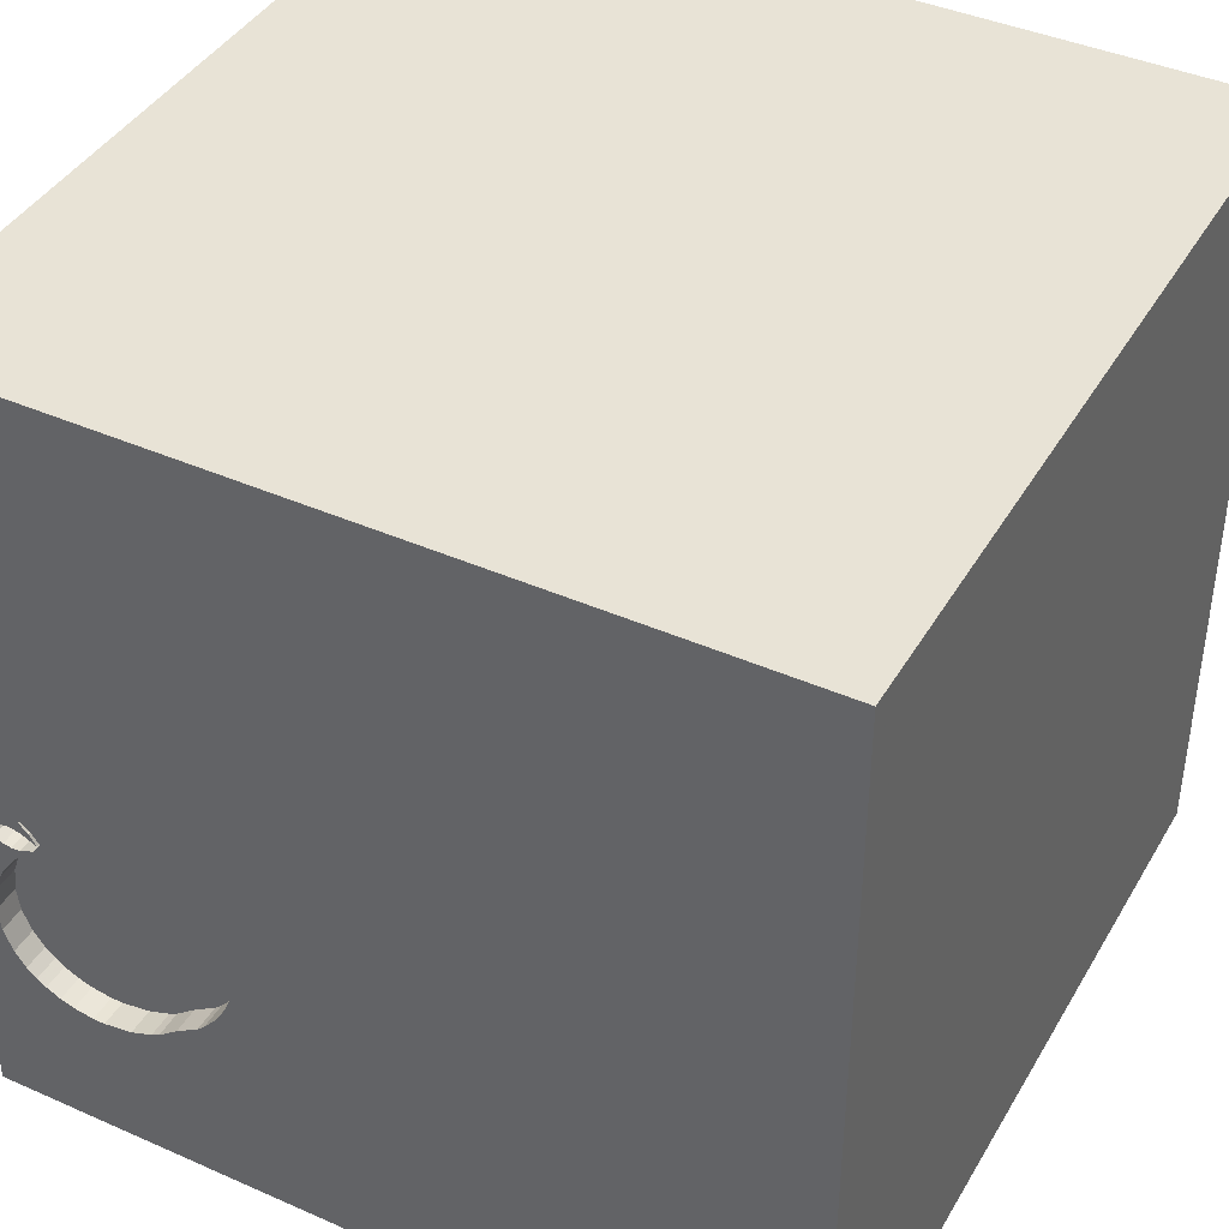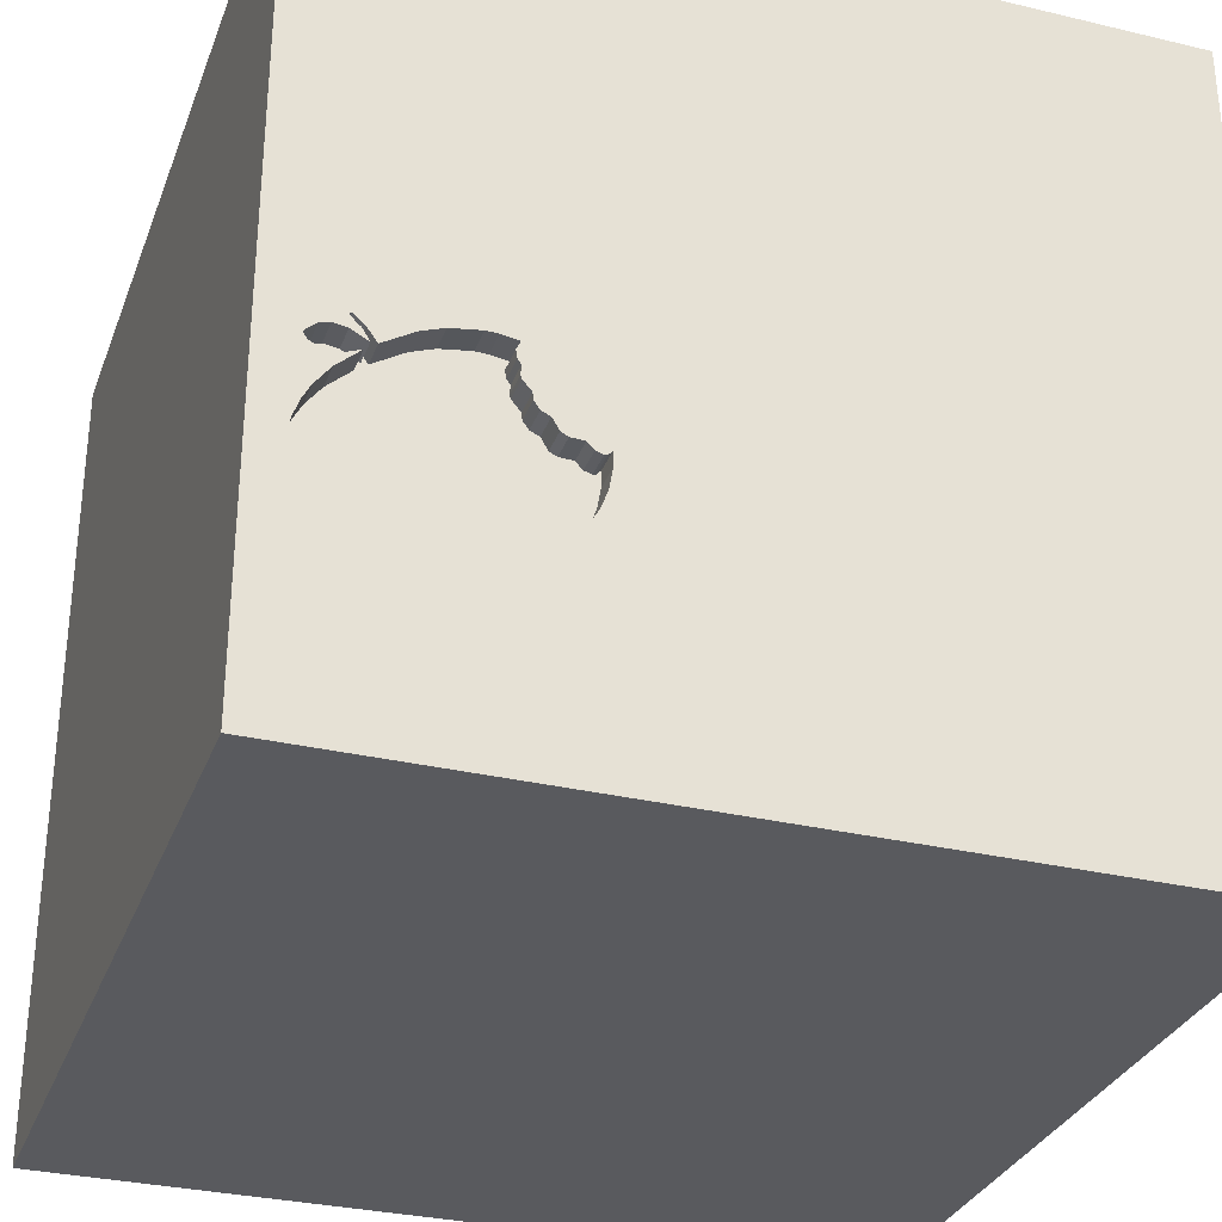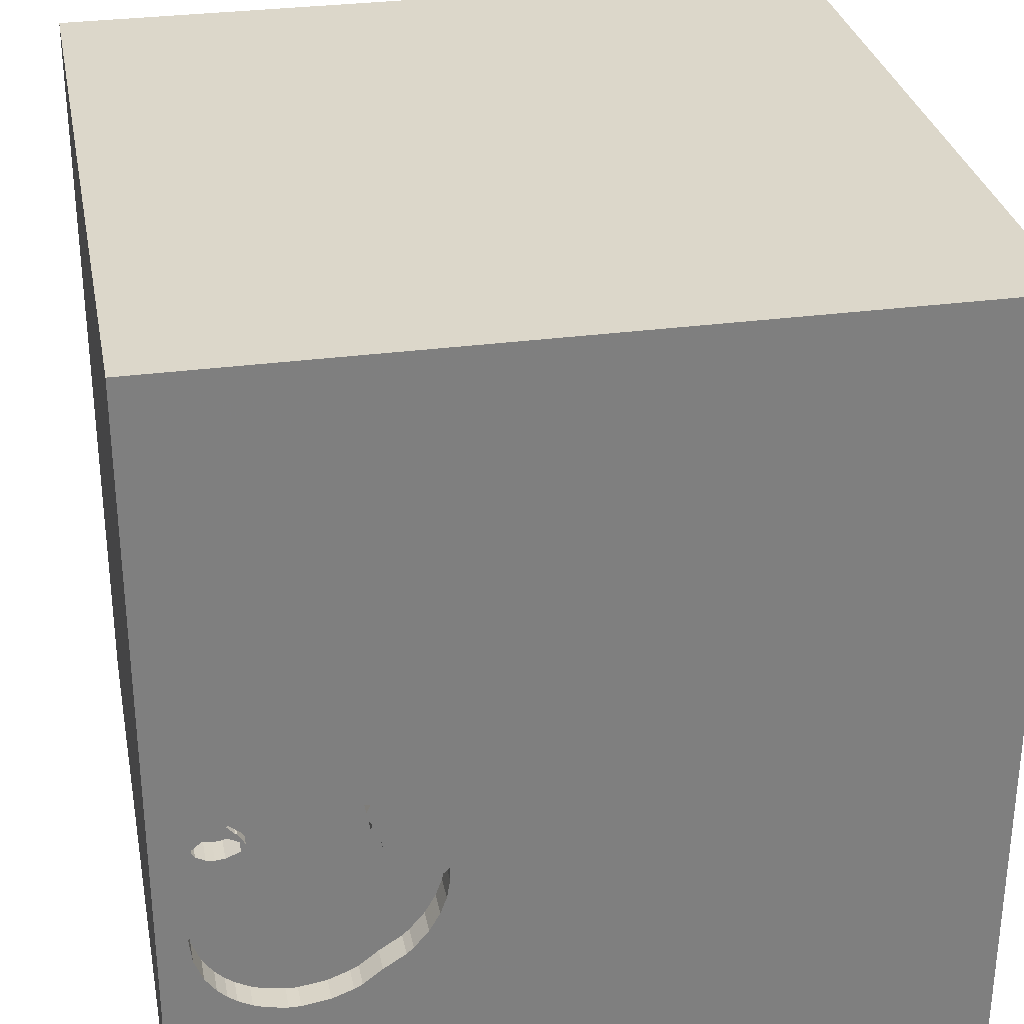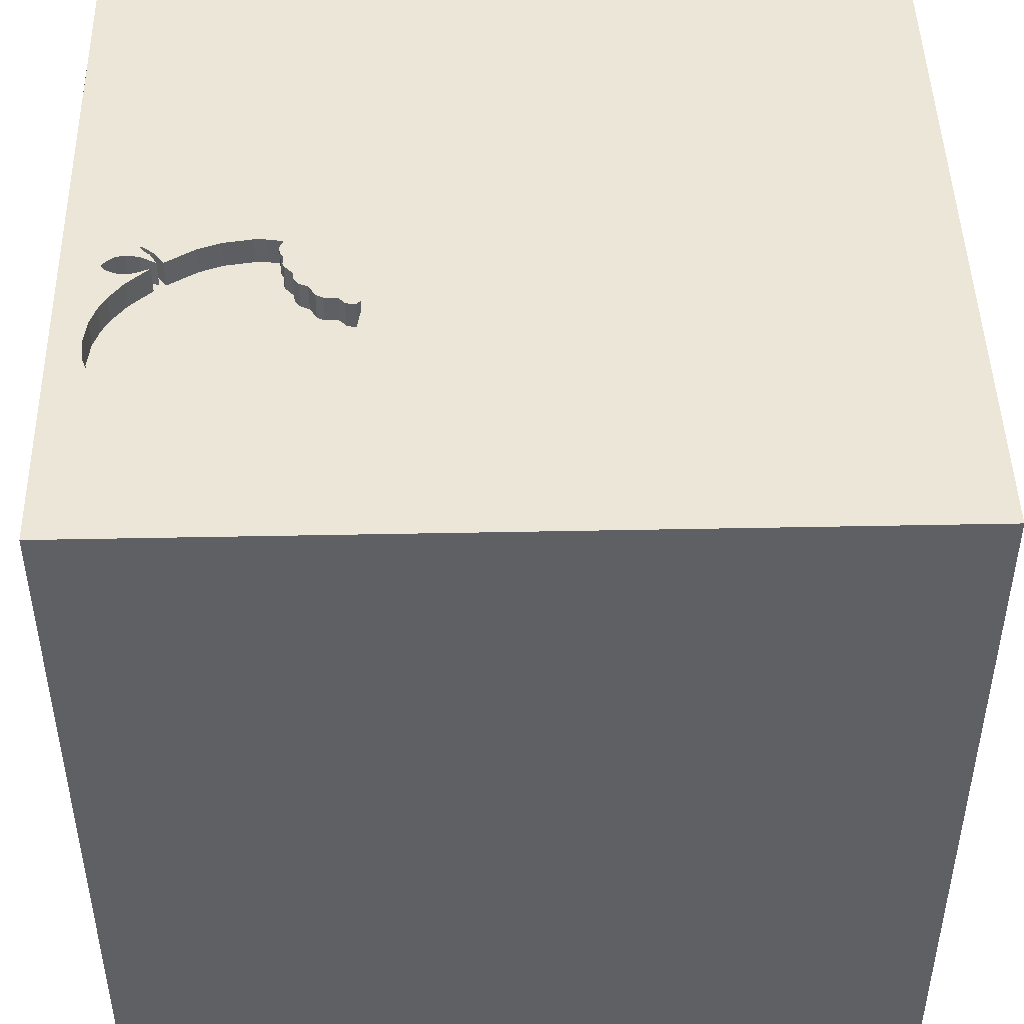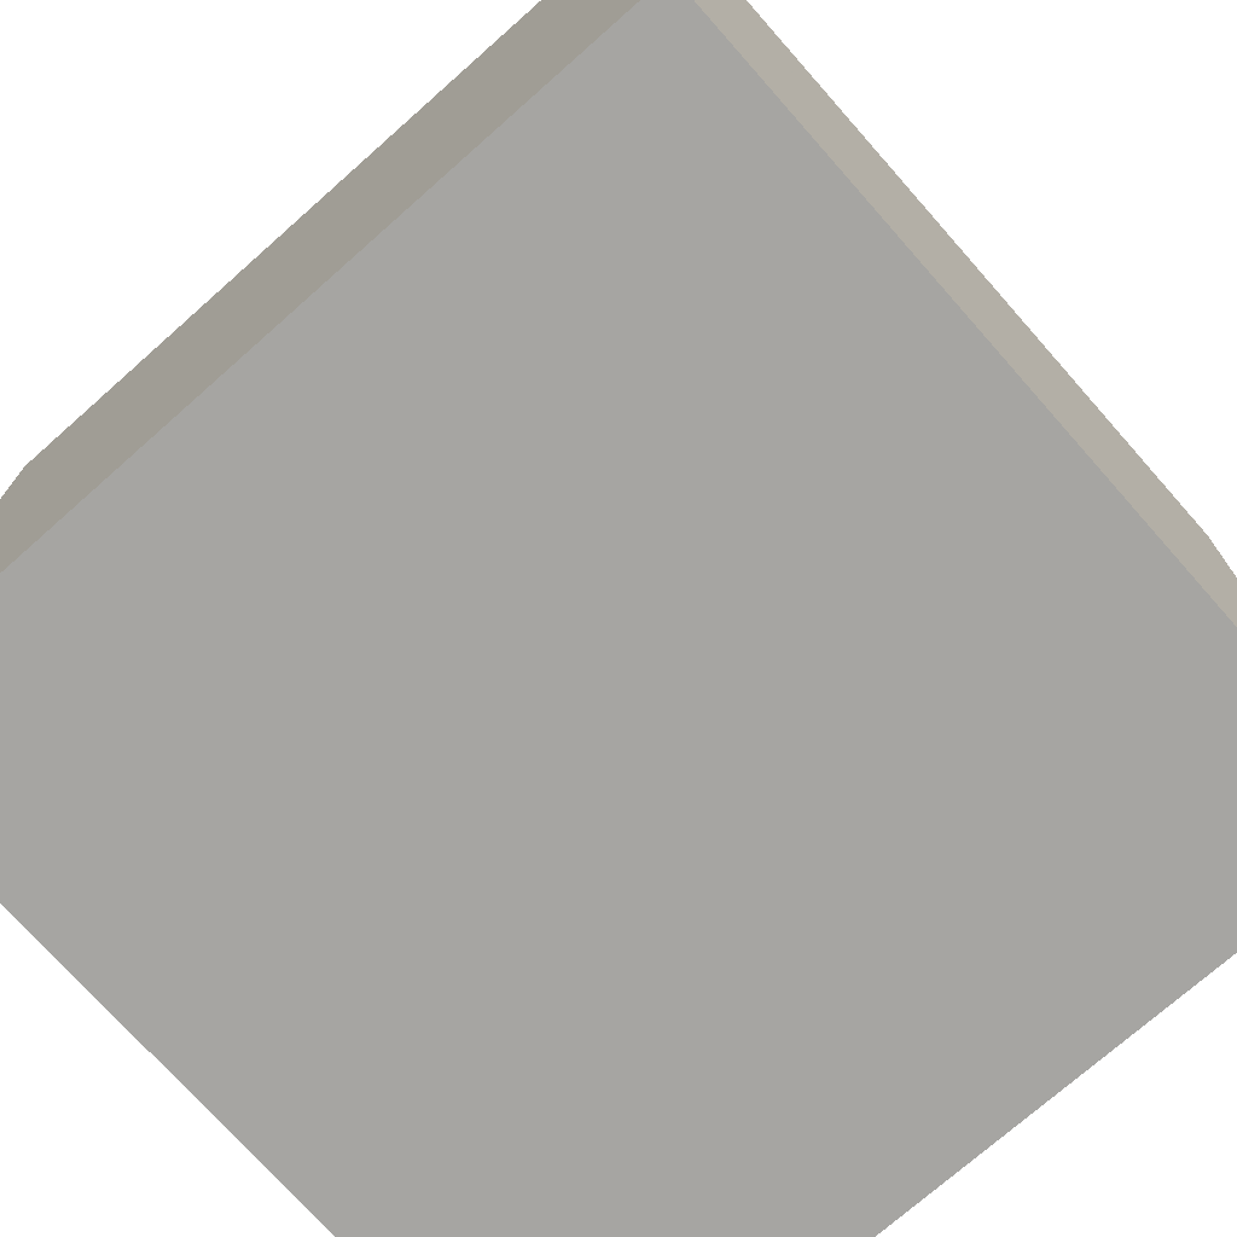
<metadata>
{"format":"obj","ext":"obj","renderer":"f3d","projection":"perspective","resolution":1024,"background":"white","views":[{"elev":41.4,"azim":-151.9,"up":"+Z"},{"elev":-31.3,"azim":161.3,"up":"+Z"},{"elev":30.7,"azim":169.1,"up":"+Z"},{"elev":46.6,"azim":178.7,"up":"+Y"},{"elev":-73.7,"azim":-48.5,"up":"+Z"}]}
</metadata>
<code>
o apple_133
v 0.7284 1.4 -0.3218
v 0.5012 1.5 -0.5145
v 0.8664 1.5 -0.1502
v 0.8664 1.4 -0.1502
v 1.196 1.5 -0.2895
v 1.196 1.4 -0.2895
v 1.249 1.5 -0.3115
v 1.24 1.5 -0.1832
v 1.378 1.5 -0.5463
v 0.841 1.5 -0.9364
v 1.249 1.4 -0.3115
v 0.7439 1.5 -0.3037
v 0.5016 1.5 -0.4619
v 0.5016 1.4 -0.4619
v 1.166 1.5 -0.9605
v 0.7608 1.5 -0.2391
v 0.7608 1.4 -0.2391
v 0.7392 1.5 -0.8639
v 0.7392 1.4 -0.8639
v -0.446 0.3385 -1.5
v -1.042 0.4167 1.5
v -0.9115 1.302 1.5
v -1.094 -1.5 -0.1823
v -0.5469 -1.5 1.094
v -1.042 -1.5 -0.625
v -0.8333 -1.5 -1.5
v -0.6641 -1.5 -1.25
v -1.042 -1.5 0.9896
v -0.9473 1.5 0.2214
v -1.042 1.5 1.12
v -1.12 1.5 -0.9115
v -0.8333 -1.224 -1.5
v -0.9115 -0.3646 1.5
v -1.055 0.8138 1.5
v 1.274 1.5 -0.9007
v 1.241 1.5 -0.9248
v 1.241 1.4 -0.9248
v 0.7594 1.5 -0.2857
v 0.7594 1.4 -0.2857
v 0.7632 1.5 -0.1614
v 0.7632 1.4 -0.1614
v 0.3776 -0.8398 1.5
v 0.4167 0.9115 -1.5
v 0.1823 0.4818 1.5
v 0.3971 -0.1139 -1.5
v 0.4167 -0.1562 1.5
v 0.6315 1.068 1.5
v 0.2083 -1.5 -0.8333
v 0.5729 -1.5 0.4557
v 0.4818 -1.5 -0.1823
v 0.1302 -1.5 -1.5
v 0.3906 -1.5 -1.237
v -0.1042 -1.5 1.5
v 0.07812 -1.5 0.6771
v 0.2148 1.5 0.3385
v 0.5469 1.5 1.042
v -0.1302 1.5 -1.5
v 0.3841 1.5 -1.081
v -0.1823 1.5 -0.446
v -0.1562 1.5 1.5
v -0.1172 -0.9635 -1.5
v 1.286 1.5 -0.2217
v 1.286 1.4 -0.2217
v 1.341 1.5 -0.4567
v 0.9733 1.5 -0.9747
v 1.314 1.5 -0.3099
v 1.314 1.4 -0.3099
v -0.1823 -1.146 1.5
v -0.05208 -0 1.5
v 0.02604 1.094 1.5
v -0.1823 -0.4818 1.5
v -0.1562 -1.5 0.02604
v -0.03906 -1.5 1.276
v -0.2865 -1.5 -0.5729
v -0.1823 1.5 1.185
v 1.274 1.4 -0.9007
v 1.215 1.5 -0.9383
v 0.6254 1.5 -0.4442
v 0.6254 1.4 -0.4442
v 0.6304 1.5 -0.7864
v 1.238 1.5 -0.2298
v 1.238 1.4 -0.2298
v 1.284 1.5 -0.3149
v 1.284 1.4 -0.3149
v 1.022 -0.7292 -1.5
v 1.12 0.2083 -1.5
v 1.035 0.4427 1.5
v 1.5 1.5 1.5
v 1.25 -0.3906 1.5
v 1.146 -1.5 0.638
v 1.094 -1.5 -0.1042
v 1.5 -1.5 -1.5
v 1.5 -1.5 1.5
v 1.157 1.5 -0.262
v 1.14 1.5 -0.9696
v 1.5 1.5 -1.5
v 0.5262 1.5 -0.4794
v 0.5262 1.4 -0.4794
v 0.7284 1.5 -0.3218
v 0.7064 1.5 -0.3749
v 1.276 1.5 -0.3626
v 1.276 1.4 -0.3626
v 0.7634 1.5 -0.2726
v 1.36 1.5 -0.2742
v 1.36 1.4 -0.2742
v 1.211 1.5 -0.2158
v 1.211 1.4 -0.2158
v 1.391 1.5 -0.64
v 0.6749 1.5 -0.3895
v 0.6749 1.4 -0.3895
v 1.358 1.5 -0.2622
v 1.228 1.5 -0.319
v 1.05 1.5 -0.1965
v 1.358 1.4 -0.2622
v 0.6509 1.5 -0.4306
v 1.205 1.5 -0.2169
v 1.205 1.4 -0.2169
v -0.625 -1.042 1.5
v -0.5469 0.2083 1.5
v -0.4427 1.211 -1.5
v -0.4948 -1.5 0.1693
v -1.5 -0.9375 -1.042
v -1.5 -0.8333 0.4167
v -1.5 -1.172 -0.599
v -1.5 0.1823 -1.094
v -1.5 0.4427 0.1562
v -1.5 0.4167 1.25
v -1.5 0.651 -0.7682
v -1.5 0.4427 0.8073
v -1.5 -0.1302 -1.5
v -1.5 -0.1302 1.5
v -1.5 0.4427 -0.3385
v -1.5 -0.1042 -0.7552
v -1.5 -0.1562 0.4427
v -1.5 -0.2865 1.224
v -1.5 1.25 0.6641
v -1.5 1.185 -0.1823
v -1.5 1.5 1.5
v -1.5 -0.4687 -0
v -1.5 -0.4687 -1.237
v -1.5 -0.4687 -0.4297
v -1.5 -0.6771 0.9115
v -1.5 -1.5 -0.1042
v -1.5 -1.5 1.5
v -1.5 -1.5 -1.5
v -1.5 1.5 -1.5
v -1.5 0.625 -1.25
v -1.5 1.5 -0.1562
v -1.5 1.5 0.8333
v -1.5 -1.276 0.05208
v -1.5 -1.198 0.8073
v -1.5 0.7292 0.4167
v 0.5212 1.5 -0.4787
v 0.5012 1.4 -0.5145
v 1.233 1.5 -0.1782
v 0.5729 -1.5 1.198
v 0.5241 1.5 -0.6165
v 0.5763 1.5 -0.4463
v 0.5527 1.5 -0.4719
v 0.5527 1.4 -0.4719
v 0.7634 1.4 -0.2726
v 1.179 1.5 -0.2615
v 0.6509 1.4 -0.4306
v 0.7733 1.5 -0.2215
v 0.5167 1.5 -0.4779
v 0.5167 1.4 -0.4779
v 1.381 1.5 -0.7282
v 1.322 1.5 -0.2312
v 1.354 1.5 -0.2829
v 1.355 1.5 -0.4822
v 1.348 1.5 -0.8109
v 1.354 1.5 -0.3125
v 1.348 1.5 -0.2918
v 1.348 1.4 -0.2918
v 0.9712 1.5 -0.1666
v 1.378 1.4 -0.5463
v 1.5 -1.071 0.1367
v 1.5 -0.8333 -1.5
v 1.5 -0.8366 -1.126
v 1.5 0.8708 -0.5339
v 1.5 0.4167 0.3906
v 1.5 0.5143 1.211
v 1.5 0.1562 -1.5
v 1.5 -0.1302 1.5
v 1.5 1.159 0.7292
v 1.5 -0.306 -0.3906
v 1.5 -1.5 -0.1302
v 1.5 1.5 0.4167
v 1.5 1.5 -0.1562
v 1.5 1.5 -0.625
v 1.5 -0.2995 0.9375
v 0.9203 1.5 -0.9664
v 0.9203 1.4 -0.9664
v 1.322 1.4 -0.2312
v -1.185 -0.5339 -1.5
v -1.224 -0.6771 1.5
v -1.126 0.6868 -1.5
v -1.276 -0.05208 1.5
v -1.094 -1.5 0.3906
v 0.7778 1.5 -0.1929
v 1.14 1.4 -0.9696
v 0.841 1.4 -0.9364
v 1.19 1.5 -0.9519
v 1.19 1.4 -0.9519
v 1.355 1.4 -0.4822
v -0.4167 1.042 1.5
v -0.3646 1.5 -1.172
v 1.068 1.5 -0.9817
v 1.068 1.4 -0.9817
v 1.328 1.5 -0.4311
v 1.328 1.4 -0.4311
v 1.179 1.4 -0.2615
v 0.6304 1.4 -0.7864
v 0.7264 1.5 -0.3468
v 0.7264 1.4 -0.3468
v 0.8333 -1.042 1.5
v 0.8333 -0.2083 1.5
v 1.12 -1.5 -0.625
v 1.159 1.5 0.4557
v 1.381 1.4 -0.7282
v 1.348 1.4 -0.8109
v 0.8105 1.5 -0.9199
v 0.8105 1.4 -0.9199
v 1.157 1.4 -0.262
v 0.5014 1.5 -0.4916
v 1.333 1.5 -0.2998
v 0.5763 1.4 -0.4463
v 0.5762 1.5 -0.7214
v 0.5762 1.4 -0.7214
v 0.656 1.5 -0.8099
v 0.656 1.4 -0.8099
v 1.025 1.5 -0.9828
v 1.025 1.4 -0.9828
v 1.192 1.5 -0.2129
v 0.5365 1.5 -0.6508
v 1.24 1.4 -0.1832
v 0.7064 1.4 -0.3749
v 0.8233 1.5 -0.1513
v 0.8233 1.4 -0.1513
v 1.391 1.4 -0.64
v 1.308 1.5 -0.8671
v 1.212 1.5 -0.1955
v 0.5365 1.4 -0.6508
v 1.192 1.4 -0.2129
v 0.7733 1.4 -0.2215
v 1.233 1.4 -0.1782
v 1.05 1.4 -0.1965
v 0.9712 1.4 -0.1666
v 0.7778 1.4 -0.1929
v 0.5133 1.5 -0.5867
v 0.5133 1.4 -0.5867
v 1.308 1.4 -0.8671
f 28 24 144
f 131 135 144
f 151 143 144
f 144 199 28
f 53 118 144
f 196 131 144
f 135 142 144
f 143 199 144
f 24 53 144
f 142 151 144
f 118 196 144
f 151 150 143
f 53 68 118
f 196 198 131
f 123 150 151
f 24 73 53
f 196 33 198
f 142 123 151
f 143 23 199
f 118 33 196
f 131 127 135
f 135 134 142
f 199 24 28
f 53 42 68
f 68 71 118
f 118 71 33
f 138 127 131
f 134 123 142
f 199 121 24
f 24 54 73
f 198 138 131
f 123 139 150
f 150 124 143
f 121 54 24
f 33 119 198
f 198 34 138
f 127 129 135
f 129 134 135
f 124 145 143
f 143 25 23
f 73 156 53
f 93 42 53
f 42 71 68
f 71 119 33
f 21 34 198
f 145 25 143
f 23 121 199
f 156 93 53
f 93 216 42
f 134 139 123
f 139 124 150
f 119 21 198
f 139 141 124
f 54 156 73
f 71 69 119
f 138 129 127
f 121 72 54
f 25 121 23
f 141 122 124
f 54 49 156
f 119 34 21
f 129 126 134
f 134 132 139
f 72 49 54
f 42 46 71
f 152 126 129
f 132 141 139
f 122 145 124
f 25 74 121
f 121 74 72
f 156 90 93
f 46 69 71
f 138 136 129
f 49 90 156
f 216 217 42
f 69 44 119
f 119 206 34
f 34 22 138
f 136 152 129
f 126 132 134
f 145 27 25
f 72 50 49
f 217 46 42
f 132 133 141
f 141 140 122
f 27 74 25
f 93 89 216
f 30 149 138
f 149 136 138
f 133 140 141
f 32 145 195
f 89 217 216
f 46 44 69
f 44 206 119
f 206 22 34
f 32 26 145
f 26 27 145
f 74 50 72
f 140 145 122
f 152 137 126
f 132 128 133
f 44 70 206
f 22 60 138
f 136 137 152
f 50 91 49
f 217 44 46
f 206 60 22
f 30 138 60
f 29 149 30
f 133 125 140
f 140 130 145
f 61 32 195
f 27 48 74
f 48 50 74
f 91 90 49
f 191 93 177
f 93 184 89
f 217 87 44
f 75 30 60
f 137 132 126
f 128 125 133
f 195 145 130
f 27 52 48
f 191 184 93
f 29 30 75
f 149 148 136
f 29 148 149
f 148 137 136
f 125 130 140
f 61 26 32
f 26 51 27
f 90 187 93
f 89 87 217
f 87 47 44
f 47 70 44
f 70 60 206
f 20 61 195
f 61 51 26
f 51 52 27
f 48 218 50
f 218 91 50
f 91 187 90
f 177 93 187
f 182 184 191
f 55 29 75
f 45 61 20
f 186 191 177
f 59 29 55
f 128 147 125
f 137 128 132
f 48 52 218
f 184 87 89
f 47 60 70
f 137 146 128
f 197 195 130
f 181 191 186
f 87 88 47
f 56 75 60
f 56 55 75
f 147 130 125
f 20 195 197
f 43 45 20
f 52 92 218
f 180 181 186
f 181 182 191
f 31 148 29
f 128 146 147
f 147 146 130
f 218 187 91
f 184 88 87
f 47 88 60
f 158 59 55
f 59 225 2
f 59 31 29
f 148 146 137
f 197 130 146
f 85 61 45
f 182 88 184
f 56 60 88
f 158 153 165
f 13 225 59
f 13 59 158
f 158 165 13
f 157 58 59
f 250 157 59
f 59 2 250
f 185 182 181
f 219 55 56
f 99 158 55
f 115 78 158
f 97 153 158
f 158 159 97
f 235 228 58
f 58 157 235
f 86 45 43
f 85 51 61
f 51 92 52
f 218 92 187
f 179 177 187
f 180 185 181
f 109 115 158
f 99 214 100
f 109 158 99
f 99 100 109
f 58 228 80
f 230 18 58
f 58 80 230
f 120 20 197
f 85 92 51
f 179 187 92
f 186 177 179
f 12 99 55
f 16 103 38
f 38 12 55
f 55 40 200
f 16 38 55
f 55 200 164
f 55 164 16
f 222 10 58
f 58 18 222
f 58 207 59
f 31 146 148
f 96 86 43
f 86 85 45
f 55 219 175
f 238 40 55
f 55 175 3
f 55 3 238
f 192 96 58
f 58 10 192
f 207 31 59
f 180 186 179
f 219 113 175
f 96 192 65
f 43 20 120
f 185 88 182
f 219 56 88
f 219 94 113
f 96 65 232
f 96 232 208
f 96 208 95
f 219 155 242
f 219 242 234
f 219 234 94
f 96 95 15
f 62 81 8
f 155 219 168
f 168 62 8
f 8 155 168
f 96 15 203
f 203 77 96
f 57 207 58
f 57 31 207
f 146 120 197
f 57 43 120
f 189 185 180
f 189 168 219
f 106 8 81
f 81 162 116
f 81 116 106
f 189 172 169
f 111 168 189
f 189 169 104
f 189 104 111
f 96 77 36
f 35 241 96
f 96 36 35
f 96 57 58
f 57 146 31
f 57 120 146
f 96 43 57
f 183 86 96
f 183 85 86
f 183 180 179
f 183 96 180
f 96 190 180
f 190 189 180
f 189 188 185
f 188 88 185
f 188 219 88
f 189 219 188
f 190 172 189
f 172 226 173
f 172 173 169
f 96 241 171
f 183 178 85
f 178 92 85
f 178 179 92
f 183 179 178
f 167 190 96
f 172 190 9
f 9 170 172
f 172 83 66
f 172 66 226
f 96 171 167
f 190 167 108
f 108 9 190
f 172 170 64
f 172 64 210
f 112 7 83
f 83 172 210
f 101 112 83
f 83 210 101
f 112 5 7
f 174 114 105
f 174 194 114
f 169 173 174
f 174 105 169
f 111 104 105
f 105 114 111
f 174 67 194
f 114 194 168
f 168 111 114
f 105 104 169
f 174 173 226
f 226 66 67
f 67 174 226
f 67 63 194
f 66 83 67
f 67 84 63
f 194 63 168
f 84 67 83
f 63 84 11
f 62 168 63
f 83 7 84
f 63 11 82
f 11 84 7
f 63 82 81
f 81 62 63
f 11 6 82
f 7 5 6
f 6 11 7
f 212 82 6
f 162 81 82
f 82 212 162
f 6 5 112
f 6 224 212
f 112 101 102
f 102 6 112
f 6 215 224
f 244 212 224
f 116 162 212
f 212 117 116
f 237 6 102
f 215 6 237
f 247 224 215
f 212 244 117
f 244 224 234
f 19 237 102
f 101 210 211
f 211 102 101
f 100 214 215
f 215 237 100
f 224 247 113
f 113 94 224
f 215 39 247
f 244 107 117
f 94 234 224
f 234 242 244
f 106 116 117
f 117 107 106
f 163 237 19
f 19 102 202
f 193 102 211
f 210 64 211
f 39 215 1
f 247 39 248
f 107 244 246
f 246 244 242
f 242 155 246
f 110 237 163
f 19 231 163
f 202 223 19
f 193 202 102
f 193 211 205
f 205 211 64
f 64 170 205
f 237 110 100
f 214 99 1
f 1 215 214
f 247 248 113
f 12 38 39
f 39 1 12
f 39 161 248
f 107 246 236
f 155 8 246
f 8 106 107
f 107 236 8
f 115 109 110
f 110 163 115
f 18 230 231
f 231 19 18
f 231 213 163
f 10 222 223
f 223 202 10
f 19 223 18
f 202 193 10
f 233 193 205
f 170 9 205
f 109 100 110
f 99 12 1
f 175 113 248
f 38 103 161
f 161 39 38
f 161 4 248
f 236 246 8
f 230 80 231
f 213 231 80
f 163 213 229
f 222 18 223
f 192 10 193
f 193 233 65
f 65 192 193
f 209 233 205
f 176 205 9
f 248 4 175
f 245 4 161
f 163 79 115
f 79 163 229
f 229 213 80
f 80 228 229
f 233 232 65
f 208 232 233
f 233 209 208
f 209 205 176
f 3 175 4
f 103 16 17
f 17 161 103
f 4 245 239
f 161 17 245
f 78 115 79
f 243 79 229
f 228 235 229
f 176 240 209
f 9 108 240
f 240 176 9
f 238 3 4
f 4 239 238
f 16 164 17
f 245 249 239
f 245 17 164
f 79 227 78
f 79 243 251
f 243 229 235
f 95 208 209
f 209 201 95
f 240 201 209
f 164 200 249
f 249 245 164
f 41 239 249
f 158 78 227
f 79 160 227
f 79 251 160
f 251 243 157
f 157 250 251
f 235 157 243
f 240 204 201
f 108 167 220
f 220 240 108
f 40 238 239
f 239 41 40
f 200 40 41
f 41 249 200
f 227 160 158
f 251 154 160
f 250 2 251
f 201 204 15
f 15 95 201
f 204 240 220
f 159 158 160
f 154 251 2
f 160 154 98
f 204 203 15
f 37 204 220
f 221 220 167
f 167 171 221
f 97 159 160
f 160 98 97
f 154 2 225
f 98 154 166
f 77 203 204
f 204 37 77
f 252 37 220
f 252 220 221
f 171 241 221
f 225 13 14
f 14 154 225
f 153 97 98
f 98 166 153
f 166 154 14
f 37 36 77
f 76 37 252
f 252 221 241
f 13 165 14
f 166 165 153
f 166 14 165
f 37 76 36
f 76 252 35
f 241 35 252
f 35 36 76

</code>
